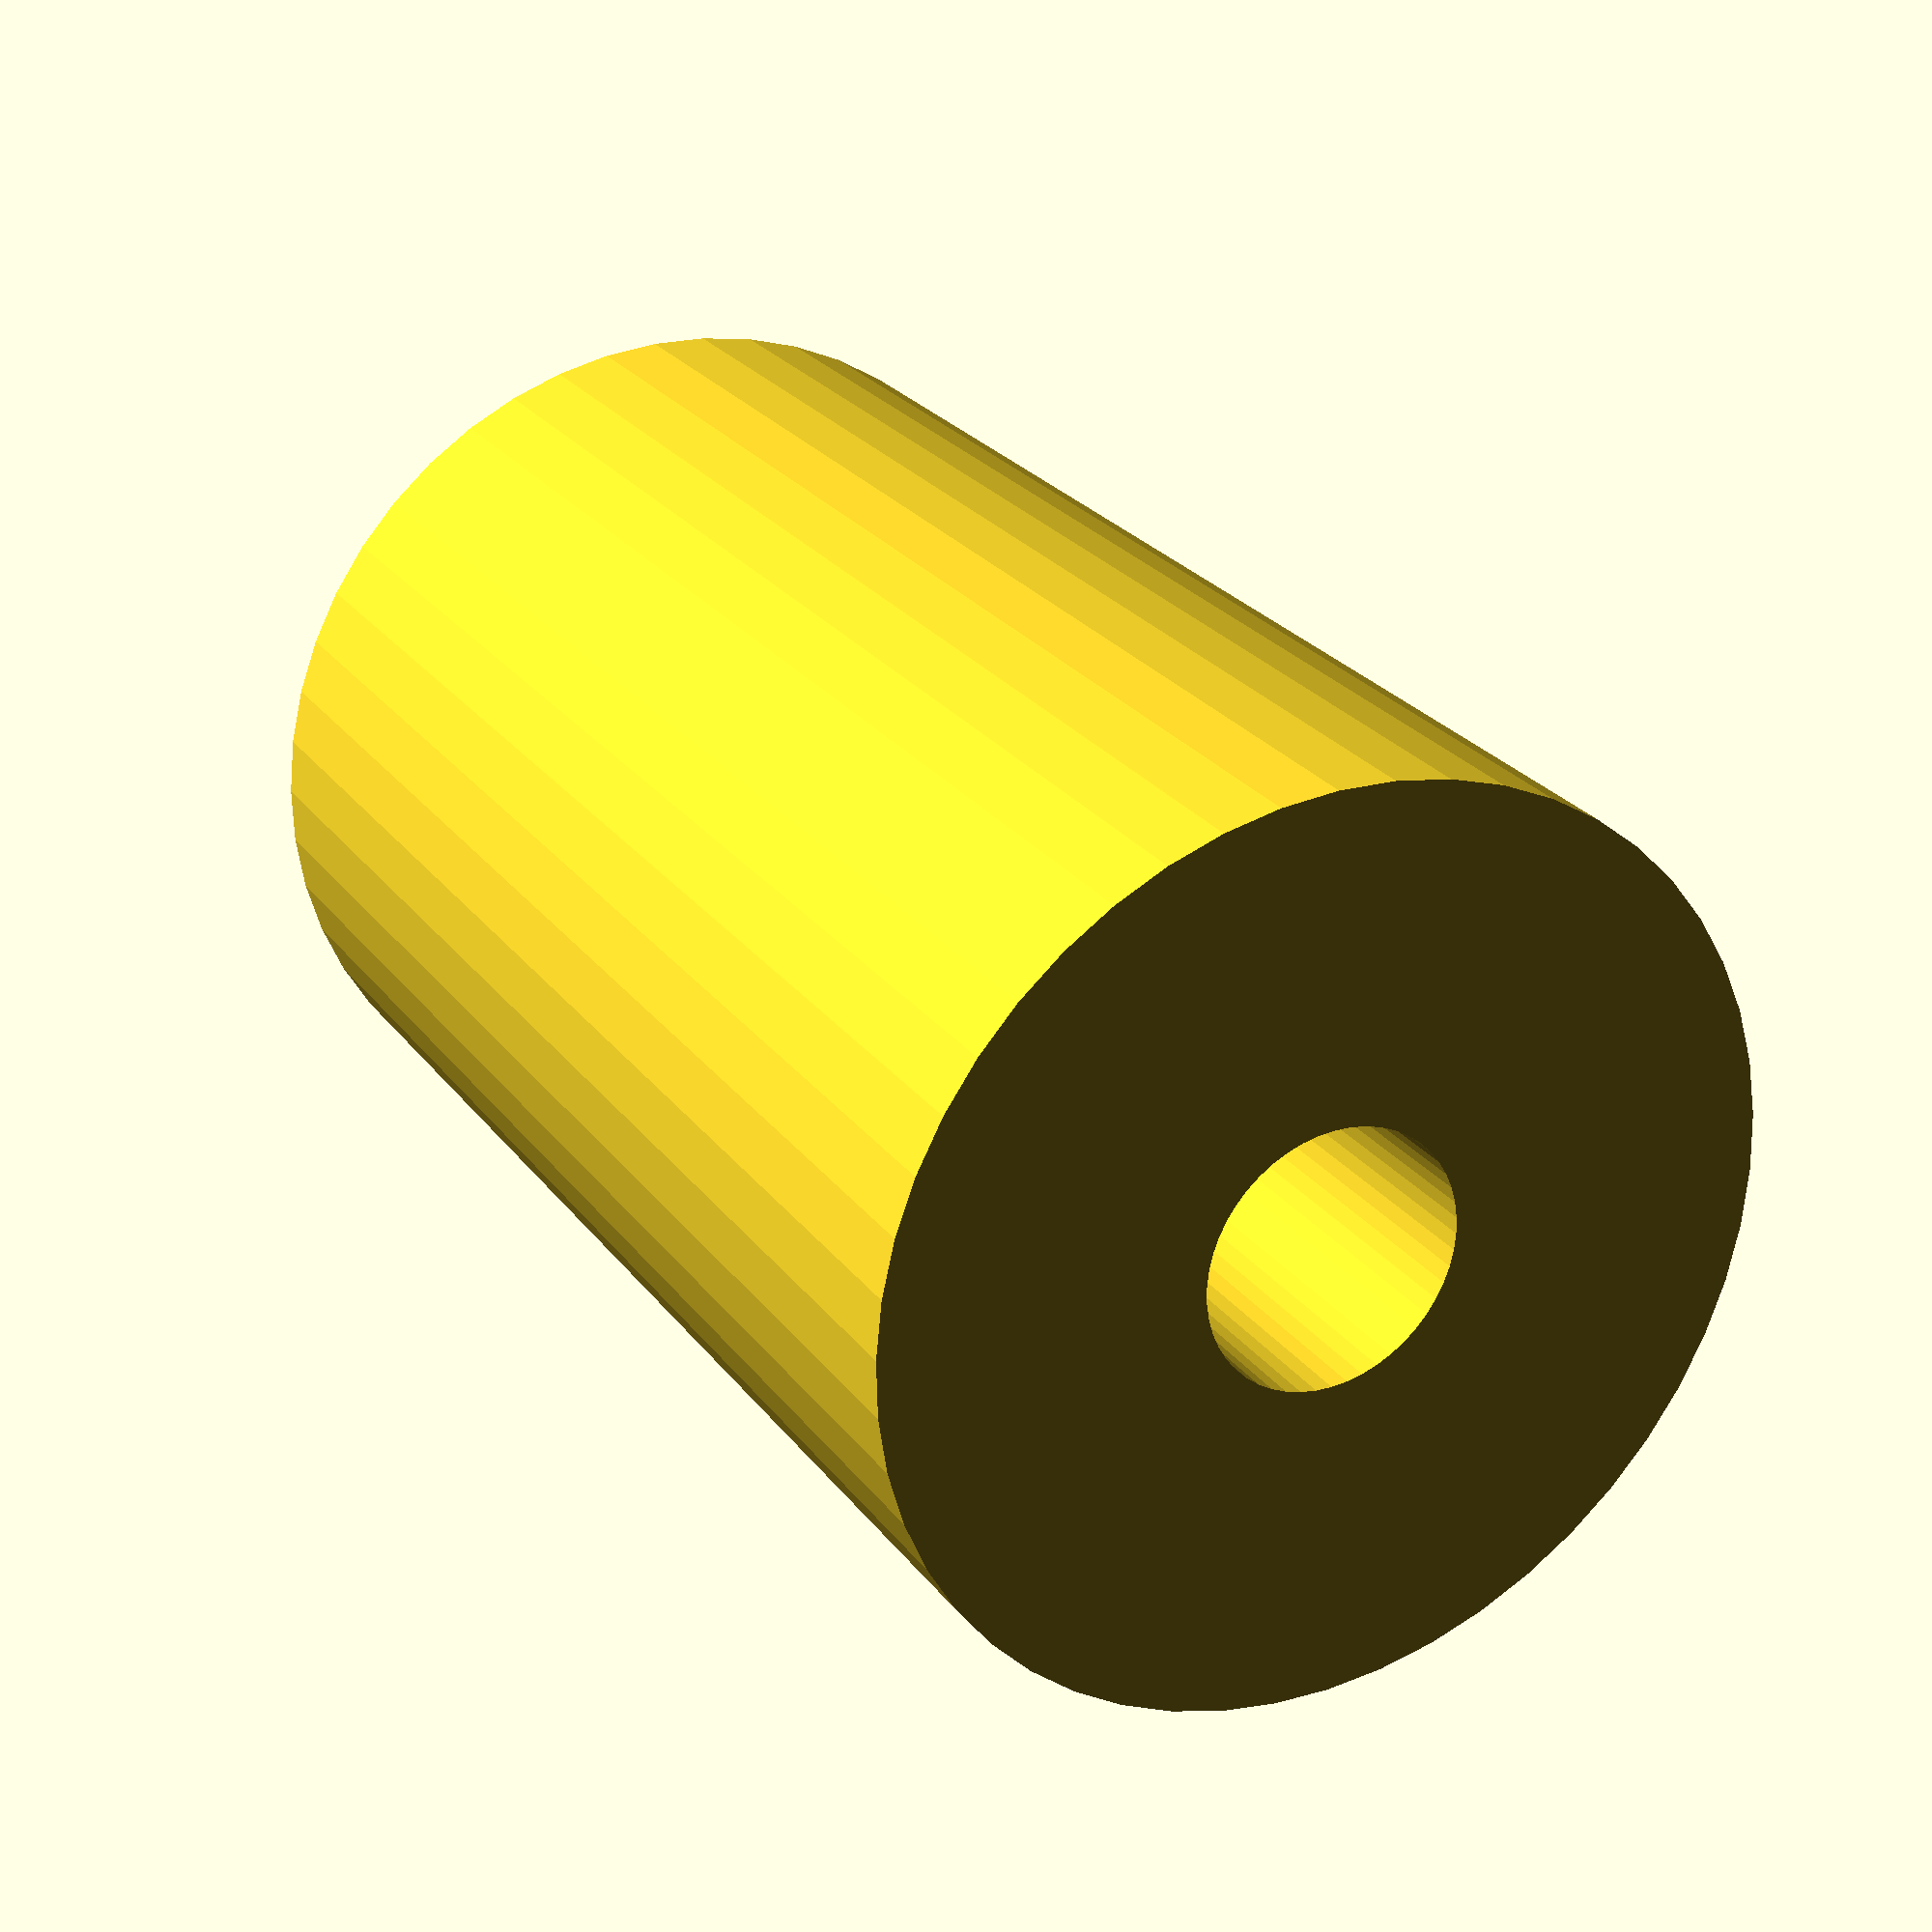
<openscad>
$fn = 50;


difference() {
	union() {
		translate(v = [0, 0, -27.0000000000]) {
			cylinder(h = 54, r = 17.5000000000);
		}
	}
	union() {
		translate(v = [0, 0, -100.0000000000]) {
			cylinder(h = 200, r = 5);
		}
	}
}
</openscad>
<views>
elev=155.1 azim=300.2 roll=27.7 proj=p view=solid
</views>
